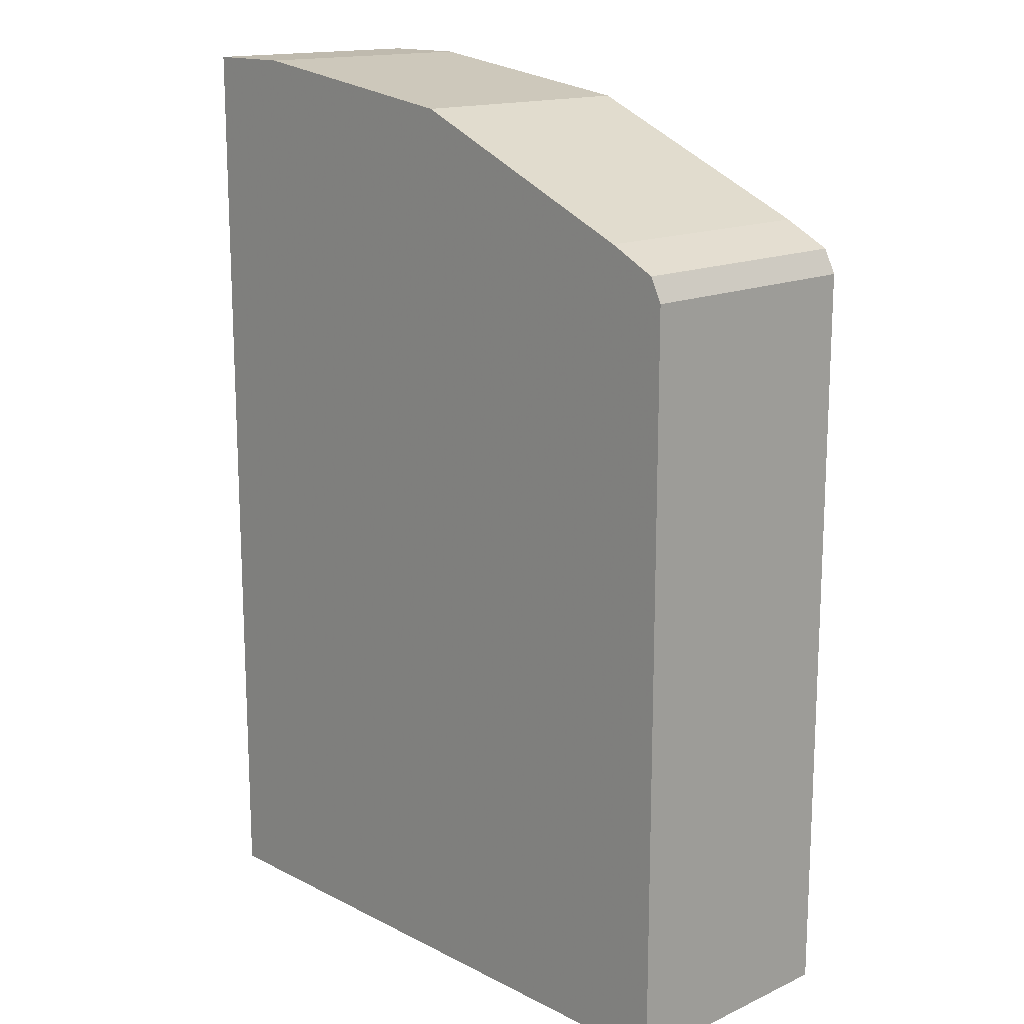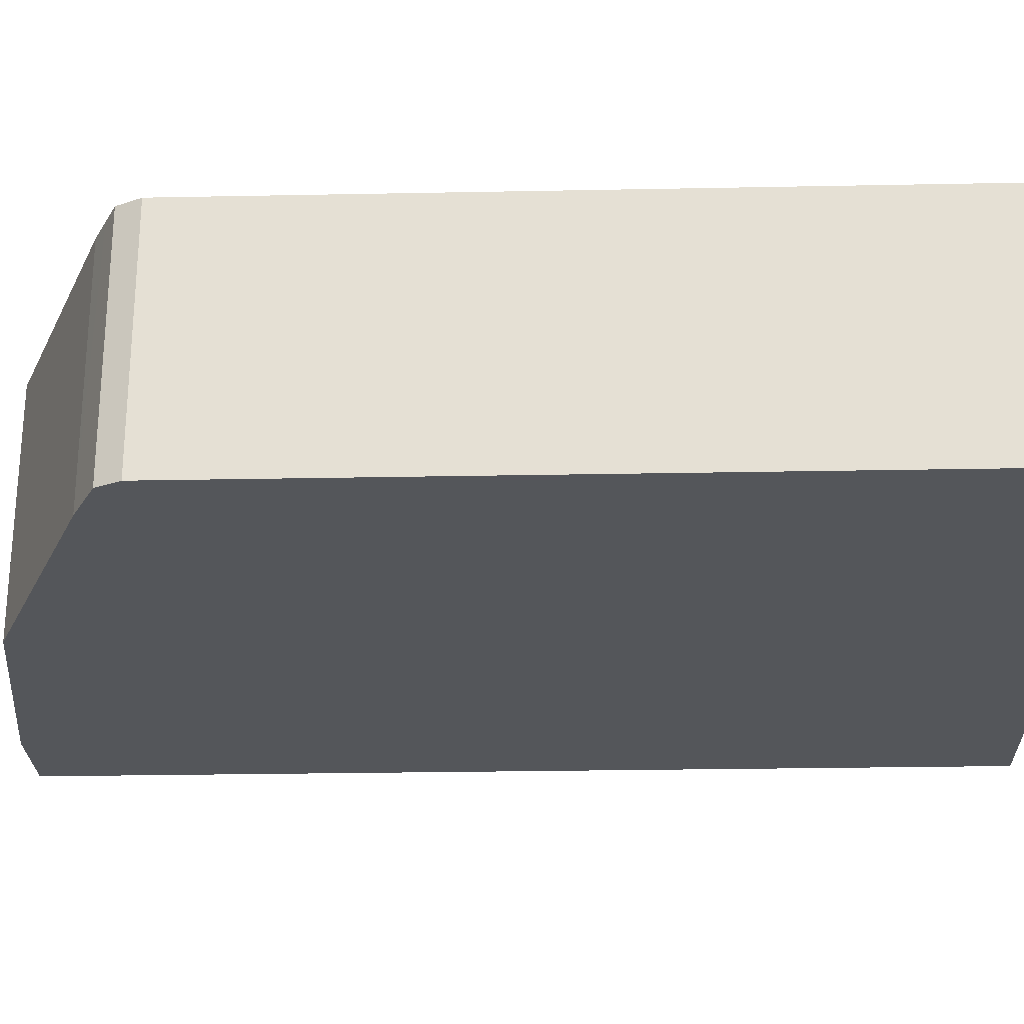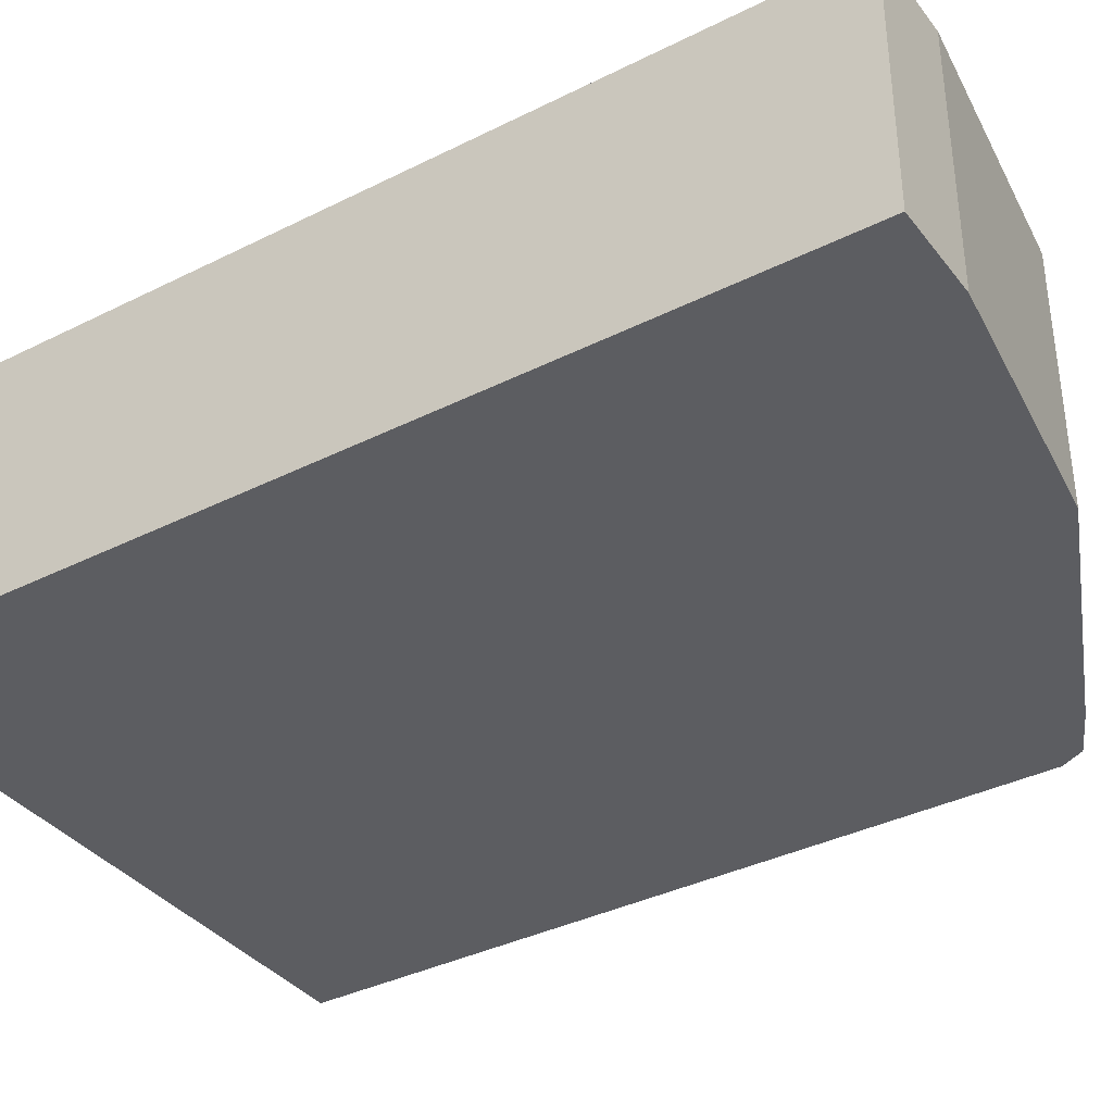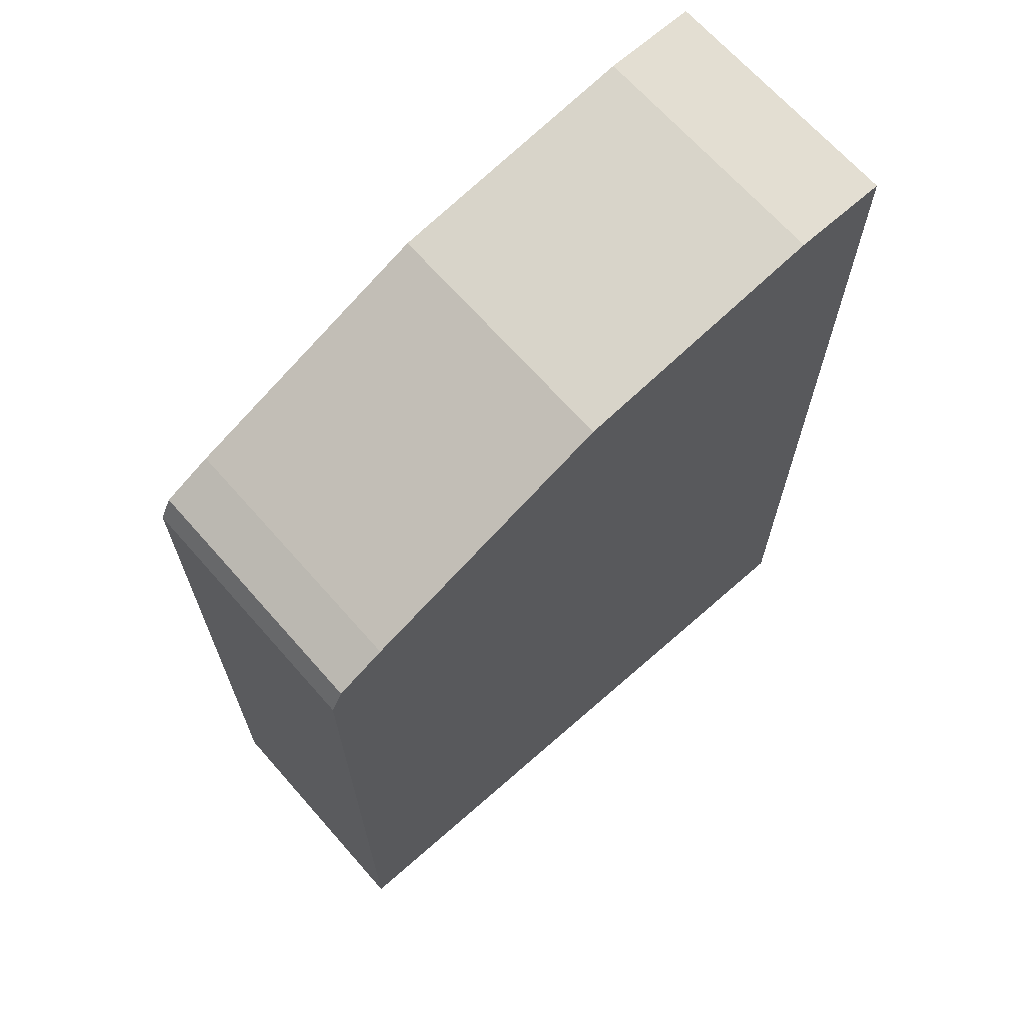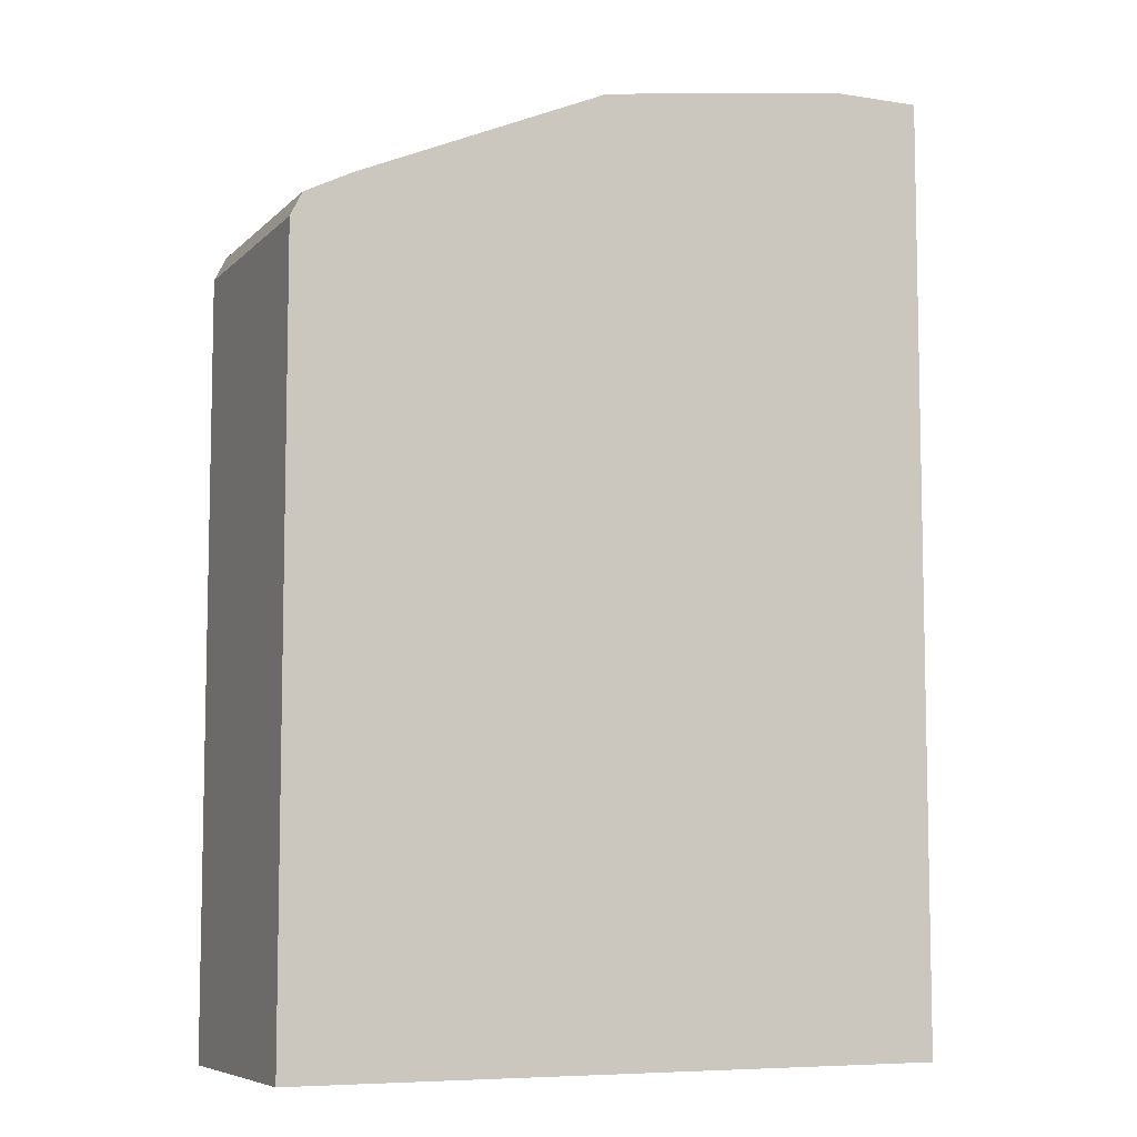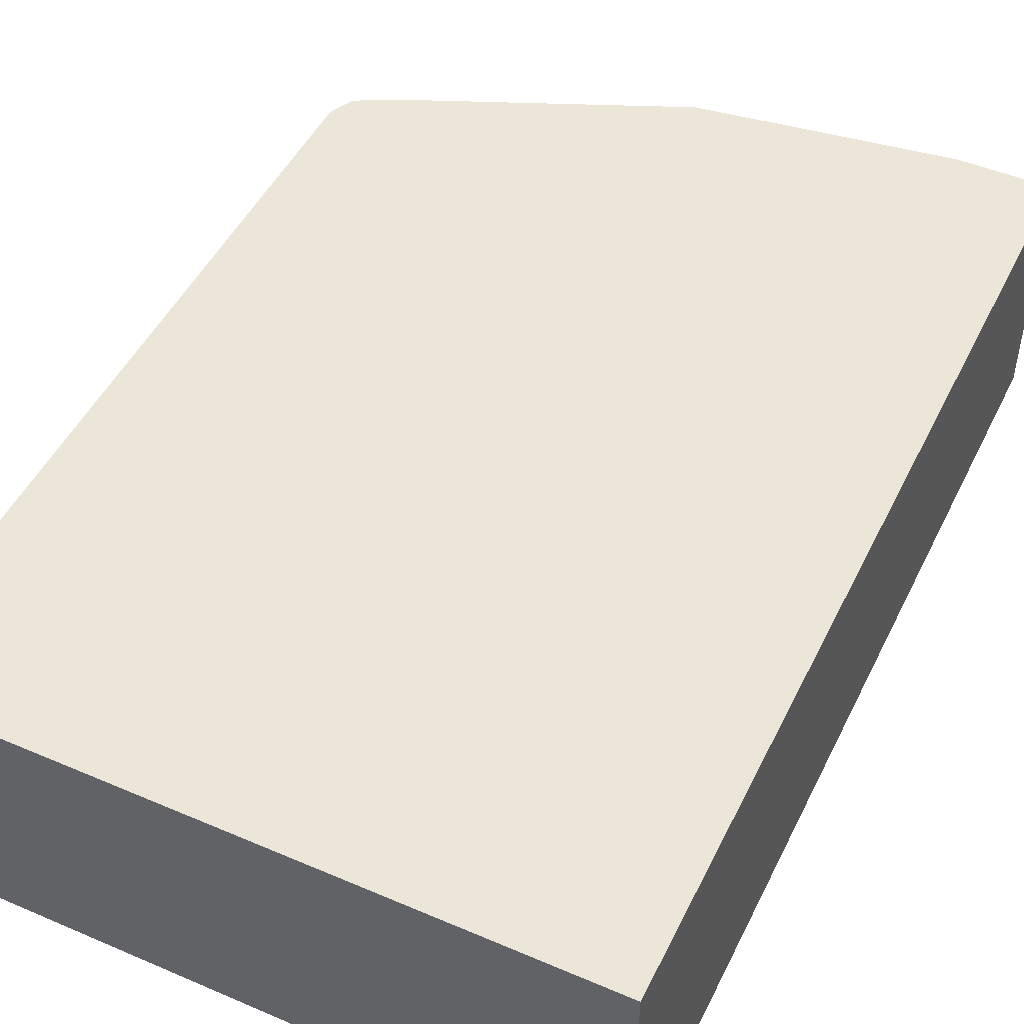
<metadata>
{"format":"obj","ext":"obj","renderer":"f3d","projection":"perspective","resolution":1024,"background":"white","views":[{"elev":15.5,"azim":46.5,"up":"+Z"},{"elev":-25.5,"azim":91.8,"up":"+Y"},{"elev":-36.9,"azim":-57.1,"up":"+Y"},{"elev":67.7,"azim":138.6,"up":"+Z"},{"elev":-7.4,"azim":156.1,"up":"+Z"},{"elev":48.6,"azim":-154.5,"up":"+Y"}]}
</metadata>
<code>
v -0.01085 -0.5248 0.6428
v 0.03898 -0.5248 0.6428
v -0.01085 -0.3886 0.6428
v -0.01085 -0.5248 0.1266
v 0.03898 -0.3886 0.6428
v 0.1753 -0.5248 0.6233
v -0.01085 -0.3886 0.1266
v 0.3441 -0.5248 0.1266
v 0.1753 -0.3886 0.6233
v 0.3117 -0.5248 0.5649
v 0.3441 -0.3886 0.1266
v 0.3441 -0.5248 0.539
v 0.3117 -0.3886 0.5649
v 0.3376 -0.5248 0.5519
v 0.3253 -0.3886 0.5581
v 0.3441 -0.3886 0.5312
v 0.3441 -0.3886 0.539
v 0.338 -0.5248 0.5512
v 0.3376 -0.3886 0.5519
v 0.338 -0.3886 0.5512
f 3 11 7
f 8 16 17
f 4 7 11
f 4 11 8
f 6 10 13
f 6 13 9
f 8 11 16
f 8 17 12
f 14 18 19
f 10 15 13
f 12 17 18
f 14 19 15
f 16 20 17
f 17 20 19
f 17 19 18
f 3 16 11
f 10 14 15
f 3 20 16
f 1 4 8
f 3 15 19
f 3 19 20
f 1 2 5
f 1 5 3
f 1 3 7
f 1 8 12
f 1 12 18
f 1 18 14
f 1 7 4
f 1 10 6
f 1 6 2
f 2 6 9
f 2 9 5
f 3 5 9
f 3 9 13
f 3 13 15
f 1 14 10

</code>
